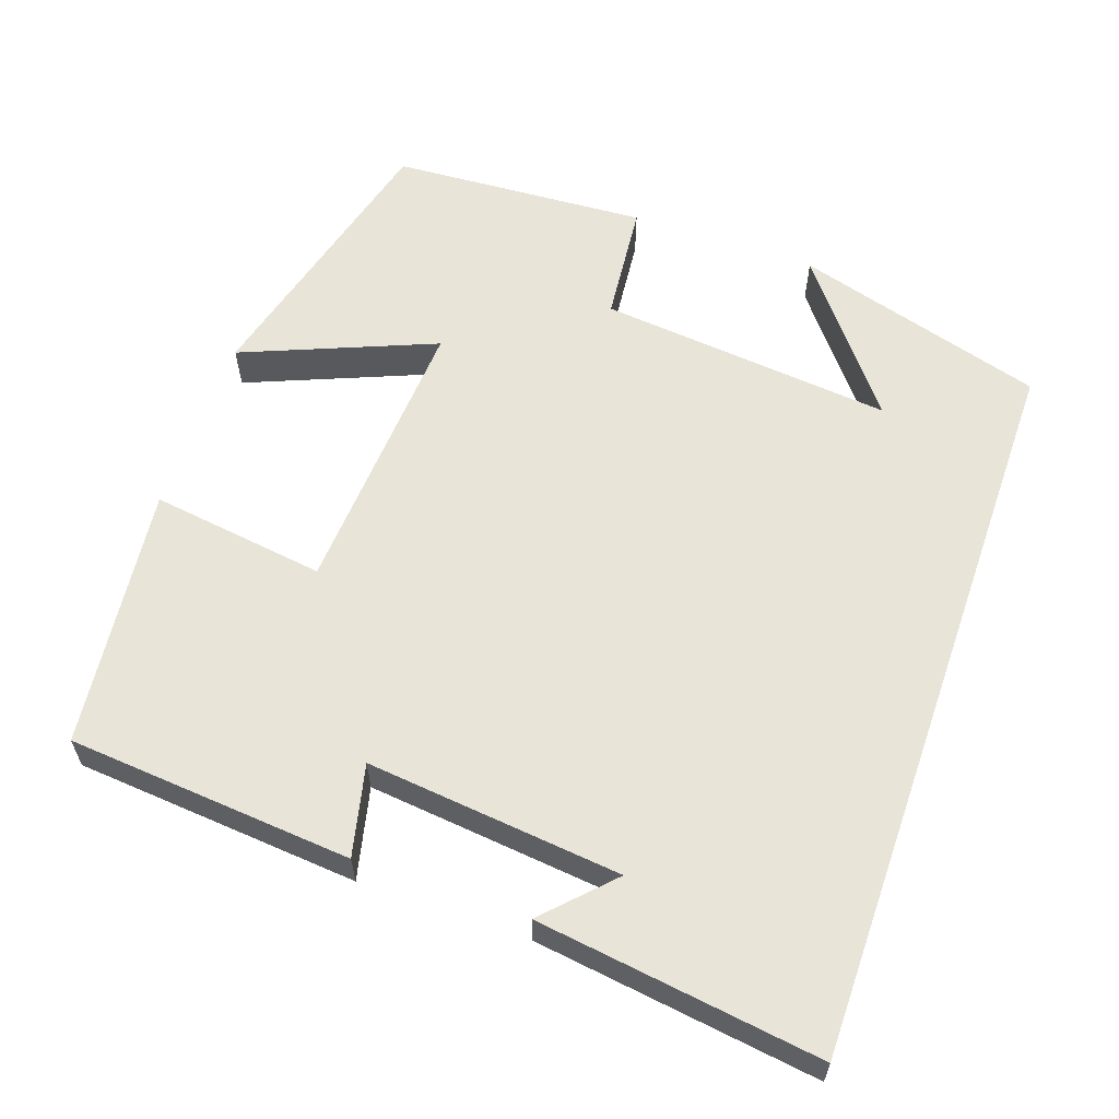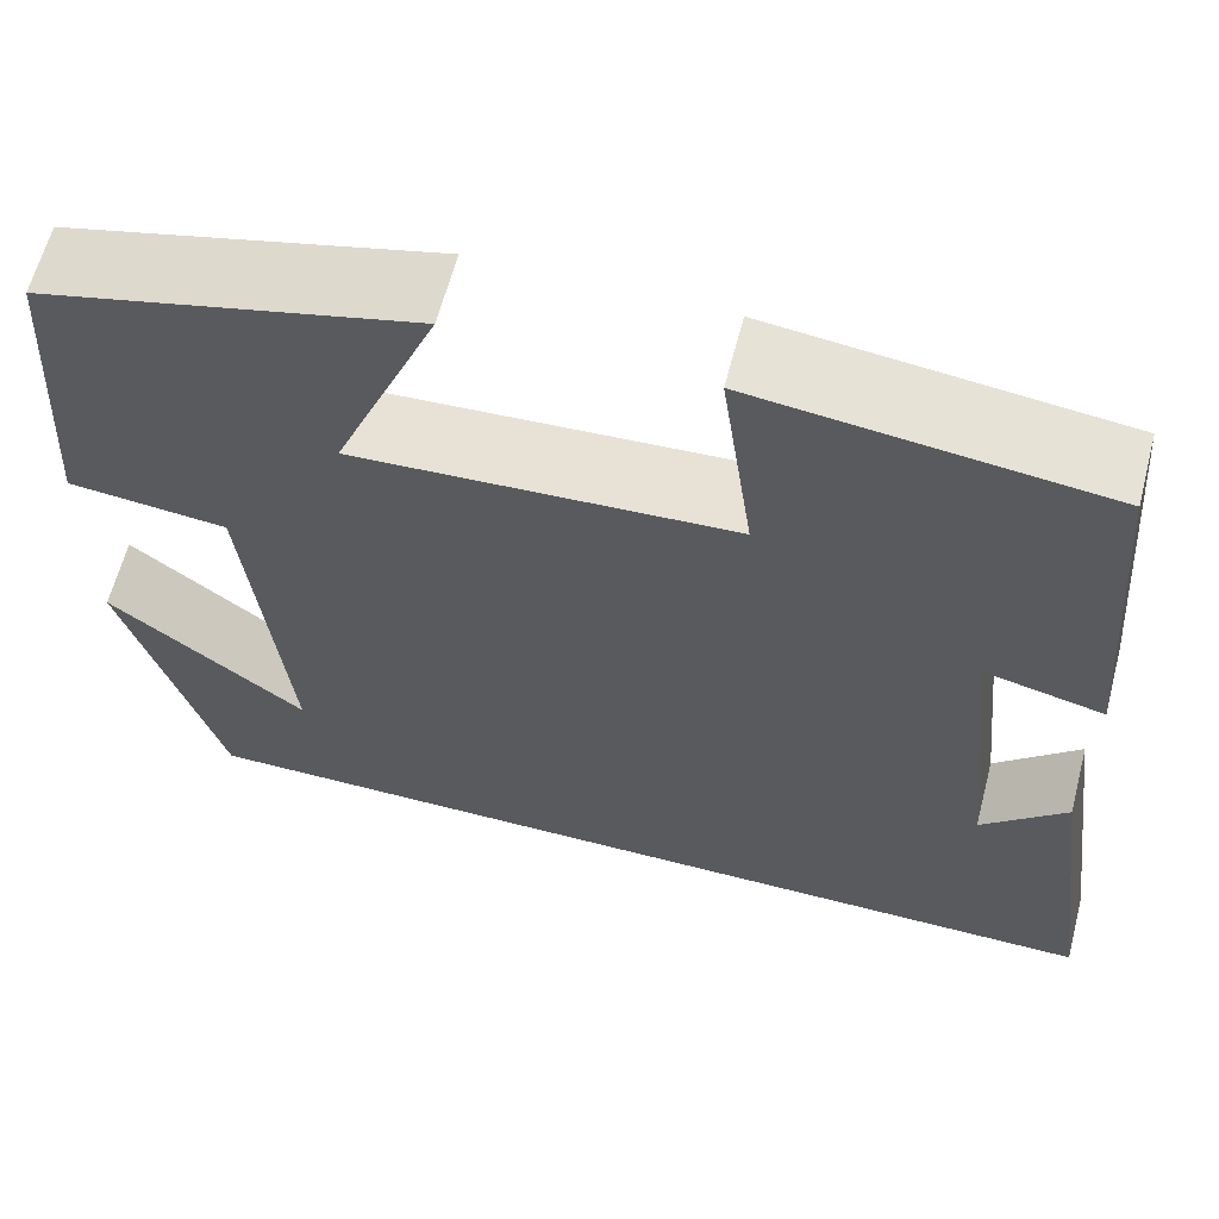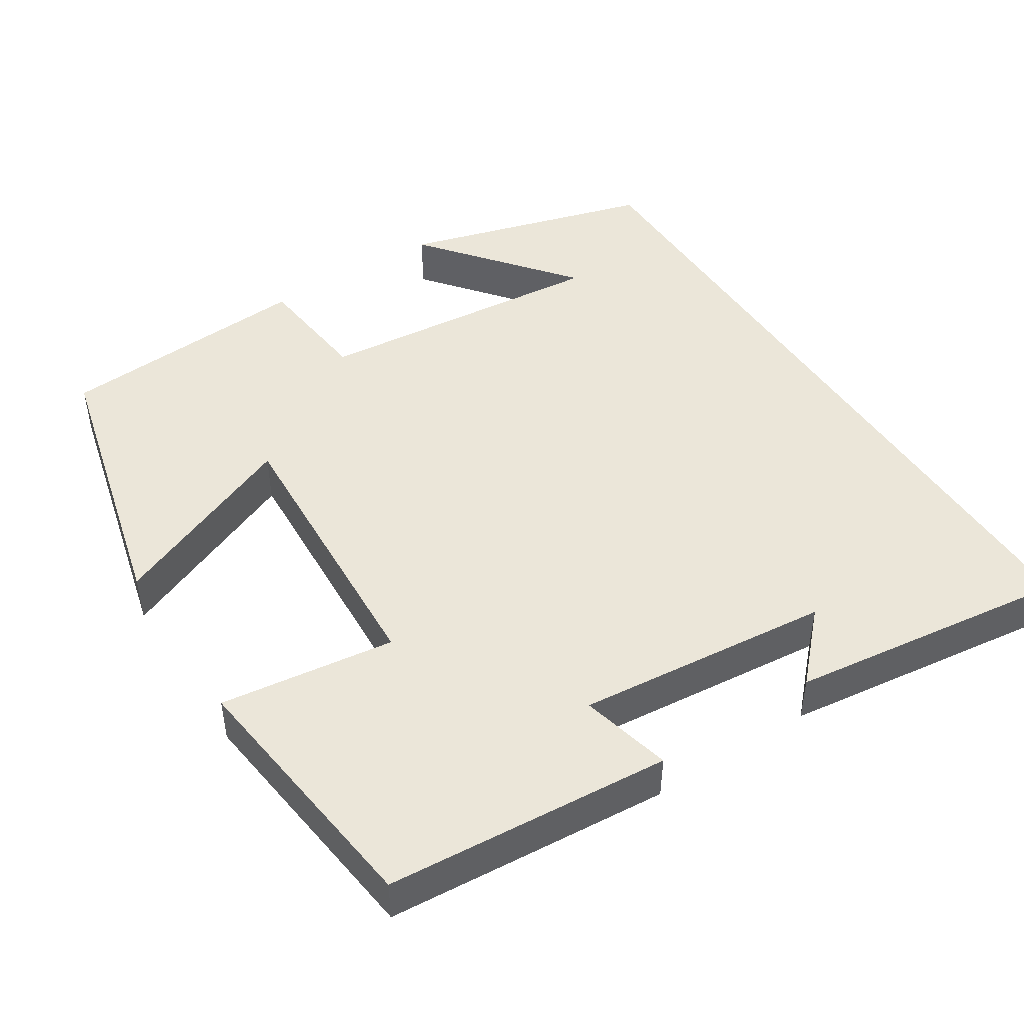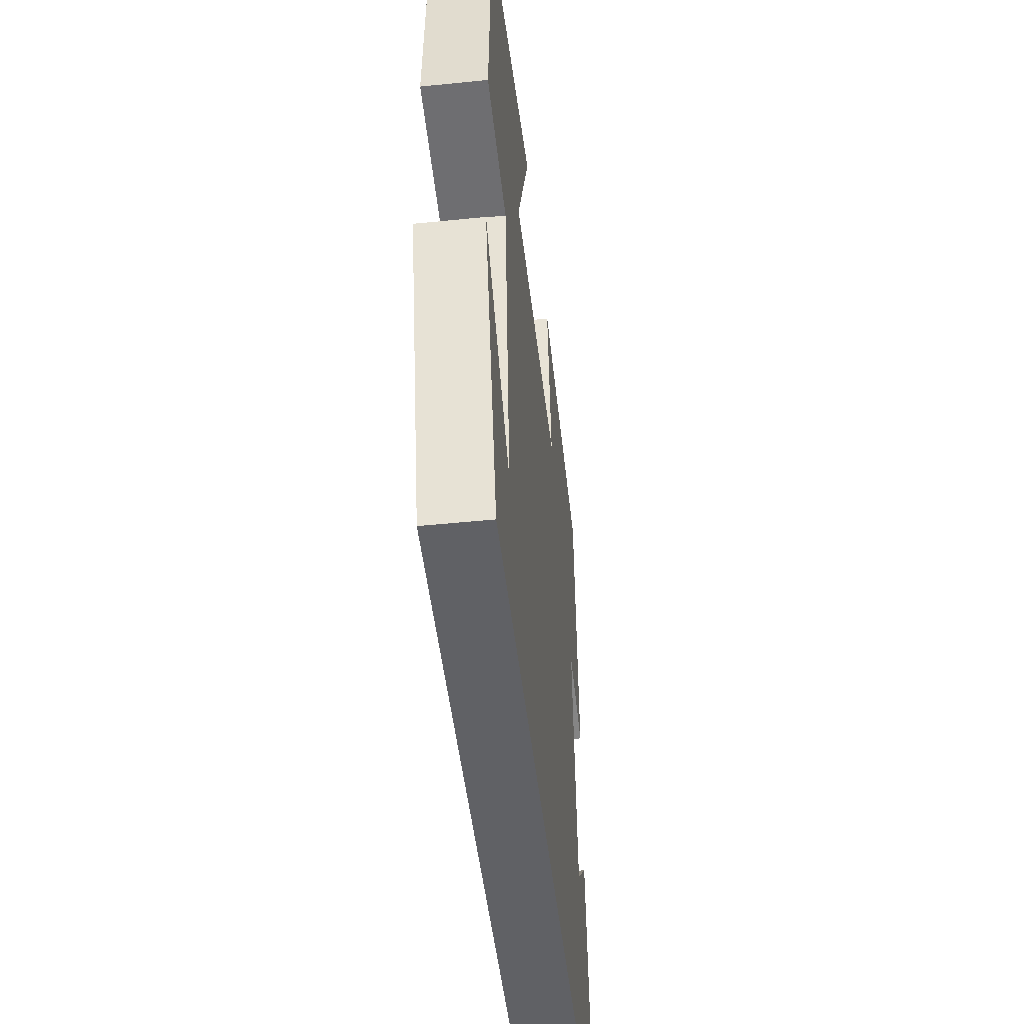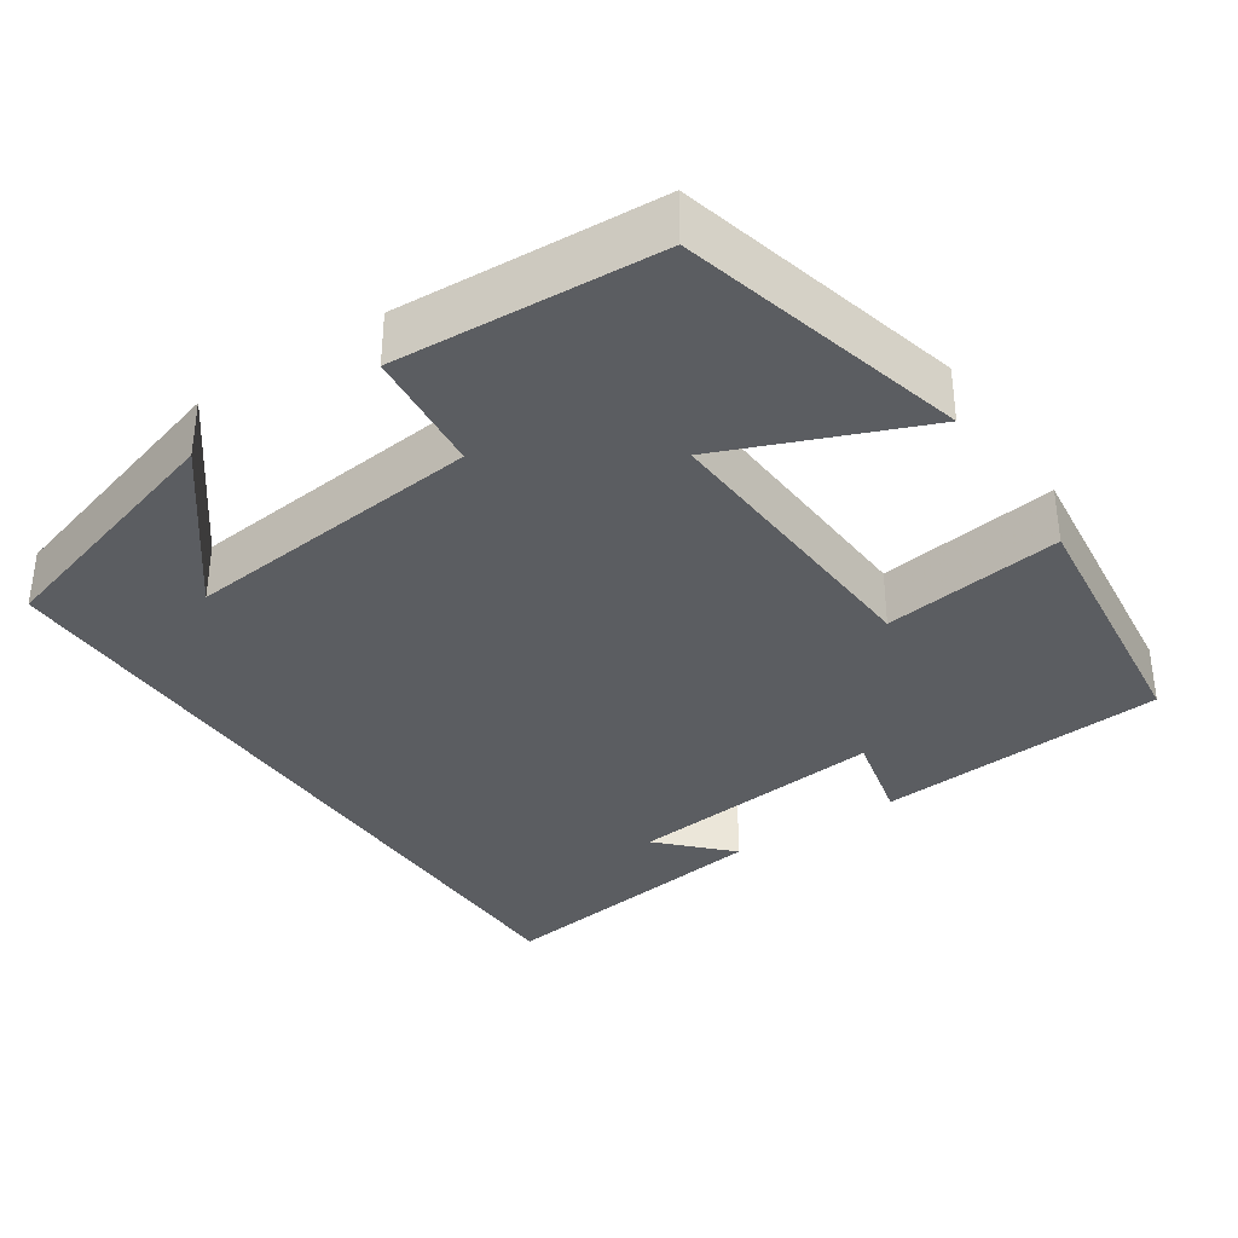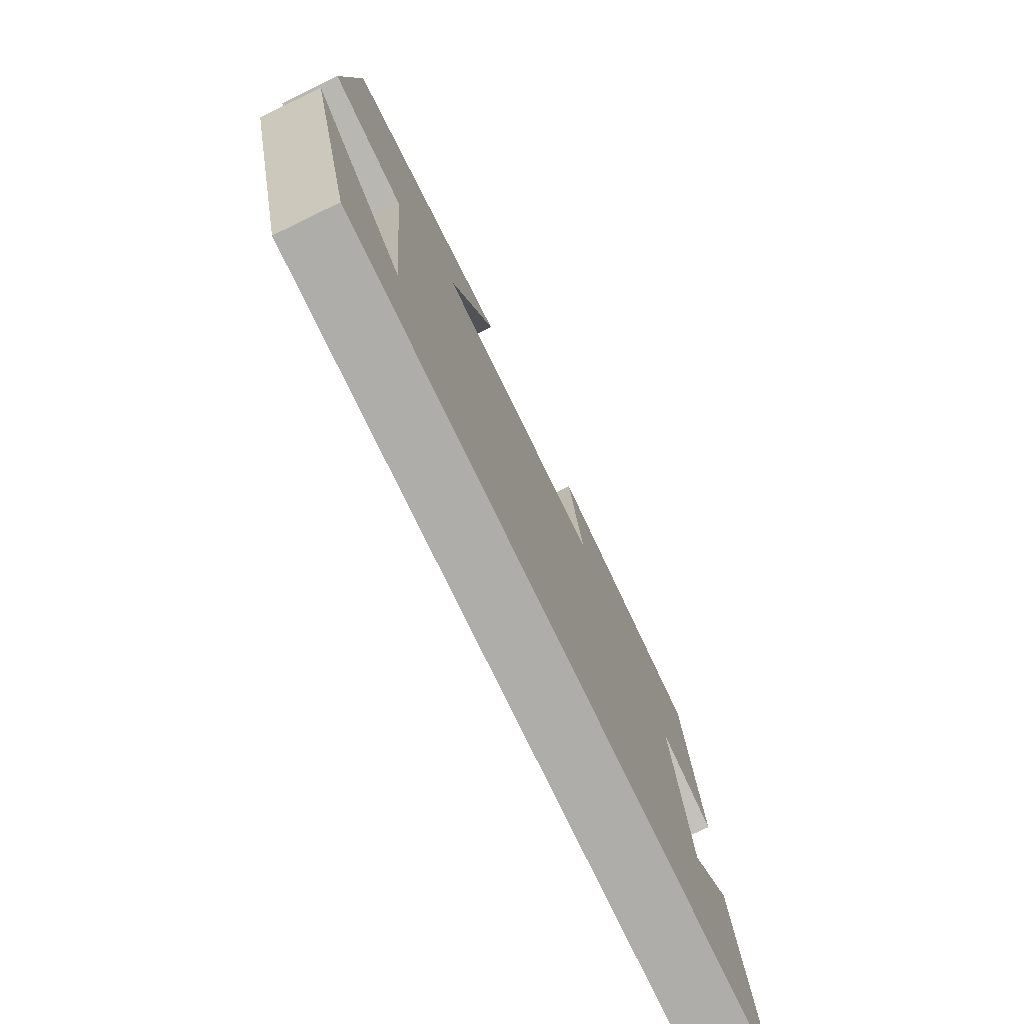
<metadata>
{"format":"obj","ext":"obj","renderer":"f3d","projection":"perspective","resolution":1024,"background":"white","views":[{"elev":60.1,"azim":109.3,"up":"+Y"},{"elev":62.6,"azim":14.6,"up":"+Z"},{"elev":46.9,"azim":57.0,"up":"+Y"},{"elev":-48.7,"azim":-83.5,"up":"+Z"},{"elev":-35.4,"azim":-56.1,"up":"+Y"},{"elev":-77.2,"azim":-64.2,"up":"+Z"}]}
</metadata>
<code>
v -0.405 0.07 -0.5
v -0.5 0.07 -0.174
v -0.305 0.07 -0.328
v -0.343 0.07 0.056
v -0.5 0.07 0.072
v -0.479 0.07 0.406
v -0.112 0.07 0.5
v -0.215 0.07 0.25
v 0.159 0.07 0.272
v 0.128 0.07 0.5
v 0.47 0.07 0.46
v 0.5 0.07 0.089
v 0.381 0.07 0.117
v 0.415 0.07 -0.215
v 0.5 0.07 -0.133
v 0.549 0.07 -0.5
v -0.405 0 -0.5
v -0.5 0 -0.174
v -0.305 0 -0.328
v -0.343 0 0.056
v -0.5 0 0.072
v -0.479 0 0.406
v -0.112 0 0.5
v -0.215 0 0.25
v 0.159 0 0.272
v 0.128 0 0.5
v 0.47 0 0.46
v 0.5 0 0.089
v 0.381 0 0.117
v 0.415 0 -0.215
v 0.5 0 -0.133
v 0.549 0 -0.5
f 14 15 16
f 14 16 1
f 13 14 1
f 11 12 13
f 10 11 13
f 9 10 13
f 8 9 13
f 6 7 8
f 5 6 8
f 4 5 8
f 3 4 8 13
f 1 2 3
f 1 3 13
f 32 31 30
f 17 32 30
f 17 30 29
f 29 28 27
f 29 27 26
f 29 26 25
f 29 25 24
f 24 23 22
f 24 22 21
f 24 21 20
f 29 24 20 19
f 19 18 17
f 29 19 17
f 1 17 18 2
f 2 18 19 3
f 3 19 20 4
f 4 20 21 5
f 5 21 22 6
f 6 22 23 7
f 7 23 24 8
f 8 24 25 9
f 9 25 26 10
f 10 26 27 11
f 11 27 28 12
f 12 28 29 13
f 13 29 30 14
f 14 30 31 15
f 15 31 32 16
f 16 32 17 1

</code>
